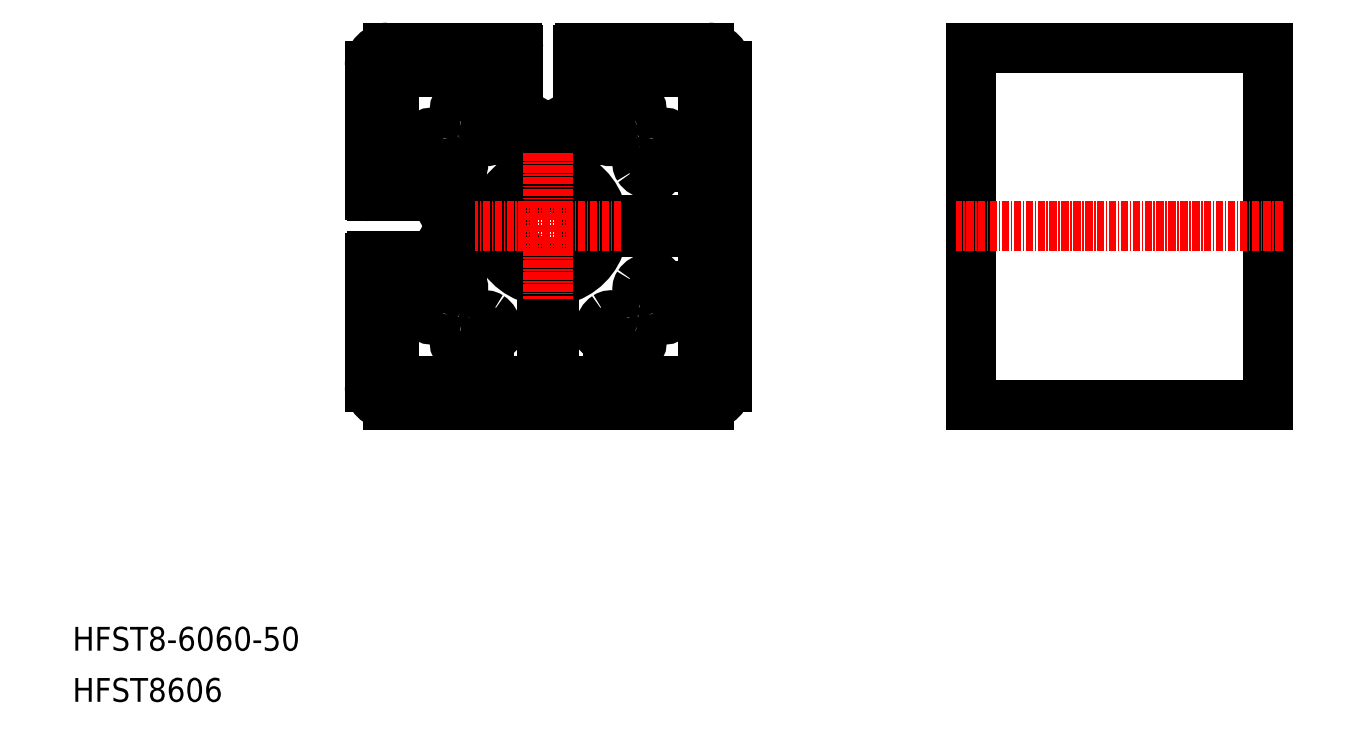
<metadata>
{"format":"dxf","ext":"dxf","renderer":"ezdxf+matplotlib","layout":"modelspace","background":"white","min_lineweight":24,"dpi":150}
</metadata>
<code>
0
SECTION
2
ENTITIES
0
TEXT
8
0
10
-1.097e-06
20
8.599
30
0
40
4
1
HFST8-6060-50
0
TEXT
8
0
10
-1.097e-06
20
-5.951e-07
30
0
40
4
1
HFST8606
0
LINE
8
0
10
151
20
110
30
0
11
201
21
110
31
0
0
LINE
8
0
10
151
20
50
30
0
11
201
21
50
31
0
0
LINE
8
0
10
151
20
110
30
0
11
151
21
50
31
0
0
LINE
8
0
10
201
20
110
30
0
11
201
21
50
31
0
0
LINE
8
CENTER
10
203.5
20
80
30
0
11
148.5
21
80
31
0
0
ARC
8
0
10
101.9
20
94.5
30
0
40
1
50
181.1
51
270
0
ARC
8
0
10
94.5
20
101.9
30
0
40
1
50
180
51
268.9
0
ARC
8
0
10
101.9
20
65.5
30
0
40
1
50
90
51
178.9
0
ARC
8
0
10
94.5
20
58.13
30
0
40
1
50
91.12
51
180
0
ARC
8
0
10
65.5
20
101.9
30
0
40
1
50
271.1
51
0
0
ARC
8
0
10
58.13
20
94.5
30
0
40
1
50
270
51
358.9
0
LINE
8
0
10
90
20
104
30
0
11
85
21
104
31
0
0
LINE
8
0
10
89.56
20
94.5
30
0
11
82.5
21
94.5
31
0
0
ARC
8
0
10
80
20
80
30
0
40
6.25
50
104.8
51
165.2
0
ARC
8
0
10
80
20
80
30
0
40
9.25
50
103.4
51
166.6
0
LINE
8
0
10
79
20
93
30
0
11
79
21
90.46
31
0
0
LINE
8
0
10
81
20
93
30
0
11
81
21
90.46
31
0
0
LINE
8
0
10
75
20
104
30
0
11
70
21
104
31
0
0
LINE
8
0
10
90
20
104
30
0
11
90
21
99.62
31
0
0
LINE
8
0
10
70
20
104
30
0
11
70
21
99.62
31
0
0
LINE
8
0
10
93.5
20
105
30
0
11
93.5
21
101.9
31
0
0
LINE
8
0
10
105
20
106
30
0
11
94.5
21
106
31
0
0
LINE
8
0
10
90
20
55.5
30
0
11
90
21
60.38
31
0
0
LINE
8
0
10
105
20
93.5
30
0
11
101.9
21
93.5
31
0
0
LINE
8
0
10
67
20
79
30
0
11
69.54
21
79
31
0
0
LINE
8
0
10
67
20
81
30
0
11
69.54
21
81
31
0
0
LINE
8
0
10
81
20
55.5
30
0
11
81
21
69.54
31
0
0
LINE
8
0
10
79
20
55.5
30
0
11
79
21
69.54
31
0
0
ARC
8
0
10
80
20
80
30
0
40
9.25
50
13.45
51
76.55
0
ARC
8
0
10
80
20
80
30
0
40
9.25
50
283.4
51
346.6
0
ARC
8
0
10
80
20
80
30
0
40
9.25
50
193.4
51
256.6
0
LINE
8
0
10
106
20
55
30
0
11
106
21
65.5
31
0
0
LINE
8
0
10
55
20
54
30
0
11
65.5
21
54
31
0
0
LINE
8
0
10
54
20
55
30
0
11
54
21
65.5
31
0
0
LINE
8
0
10
54
20
105
30
0
11
54
21
94.5
31
0
0
LINE
8
0
10
55
20
106
30
0
11
65.5
21
106
31
0
0
ARC
8
0
10
95
20
95
30
0
40
3.4
50
96.72
51
173.3
0
ARC
8
0
10
95
20
95
30
0
40
3.4
50
285.6
51
353.3
0
ARC
8
0
10
99.62
20
94.46
30
0
40
1.25
50
1.115
51
173.3
0
ARC
8
0
10
94.46
20
99.62
30
0
40
1.25
50
276.7
51
88.88
0
ARC
8
0
10
90.38
20
95.54
30
0
40
1.25
50
241.9
51
353.3
0
ARC
8
0
10
89.56
20
94
30
0
40
0.5
50
61.9
51
90
0
LINE
8
0
10
65.5
20
89.56
30
0
11
65.5
21
82.5
31
0
0
LINE
8
0
10
55
20
93.5
30
0
11
58.13
21
93.5
31
0
0
LINE
8
0
10
77.5
20
94.5
30
0
11
70.44
21
94.5
31
0
0
LINE
8
0
10
66.5
20
105
30
0
11
66.5
21
101.9
31
0
0
ARC
8
0
10
65
20
95
30
0
40
3.4
50
186.7
51
263.3
0
ARC
8
0
10
65
20
95
30
0
40
3.4
50
6.716
51
83.28
0
ARC
8
0
10
65.54
20
99.62
30
0
40
1.25
50
91.12
51
263.3
0
ARC
8
0
10
60.38
20
94.46
30
0
40
1.25
50
6.716
51
178.9
0
ARC
8
0
10
64.46
20
90.38
30
0
40
1.25
50
331.9
51
83.28
0
ARC
8
0
10
69.62
20
95.54
30
0
40
1.25
50
186.7
51
298.1
0
ARC
8
0
10
66
20
89.56
30
0
40
0.5
50
151.9
51
180
0
ARC
8
0
10
70.44
20
94
30
0
40
0.5
50
90
51
118.1
0
LINE
8
0
10
105
20
66.5
30
0
11
101.9
21
66.5
31
0
0
LINE
8
0
10
93.5
20
55
30
0
11
93.5
21
58.13
31
0
0
ARC
8
0
10
95
20
65
30
0
40
3.4
50
6.716
51
74.41
0
ARC
8
0
10
95
20
65
30
0
40
3.4
50
195.6
51
263.3
0
ARC
8
0
10
94.46
20
60.38
30
0
40
1.25
50
271.1
51
83.28
0
ARC
8
0
10
99.62
20
65.54
30
0
40
1.25
50
186.7
51
358.9
0
LINE
8
0
10
80
20
96.3
30
0
11
78.79
21
97
31
0
0
LINE
8
0
10
80
20
96.3
30
0
11
81.21
21
97
31
0
0
LINE
8
0
10
78.79
20
97
30
0
11
72.62
21
97
31
0
0
ARC
8
0
10
80
20
86.25
30
0
40
1
50
22.33
51
157.7
0
ARC
8
0
10
73.75
20
80
30
0
40
1
50
112.3
51
247.7
0
ARC
8
0
10
80
20
73.75
30
0
40
1
50
202.3
51
337.7
0
ARC
8
0
10
86.25
20
80
30
0
40
1
50
292.3
51
67.67
0
ARC
8
0
10
80
20
80
30
0
40
6.25
50
14.78
51
75.22
0
ARC
8
0
10
80
20
80
30
0
40
6.25
50
194.8
51
255.2
0
ARC
8
0
10
80
20
80
30
0
40
6.25
50
284.8
51
345.2
0
ARC
8
0
10
105
20
94.5
30
0
40
1
50
270
51
0
0
ARC
8
0
10
105
20
105
30
0
40
1
50
0
51
90
0
ARC
8
0
10
94.5
20
105
30
0
40
1
50
90
51
180
0
ARC
8
0
10
65.5
20
105
30
0
40
1
50
0
51
90
0
ARC
8
0
10
55
20
105
30
0
40
1
50
90
51
180
0
ARC
8
0
10
55
20
94.5
30
0
40
1
50
180
51
270
0
ARC
8
0
10
55
20
65.5
30
0
40
1
50
90
51
180
0
ARC
8
0
10
55
20
55
30
0
40
1
50
180
51
270
0
ARC
8
0
10
105
20
55
30
0
40
1
50
270
51
0
0
ARC
8
0
10
90.46
20
82.5
30
0
40
1.5
50
193.4
51
270
0
ARC
8
0
10
90.46
20
77.5
30
0
40
1.5
50
90
51
166.6
0
ARC
8
0
10
82.5
20
69.54
30
0
40
1.5
50
103.4
51
180
0
ARC
8
0
10
77.5
20
69.54
30
0
40
1.5
50
0
51
76.55
0
ARC
8
0
10
69.54
20
77.5
30
0
40
1.5
50
13.45
51
90
0
ARC
8
0
10
67
20
77.5
30
0
40
1.5
50
90
51
180
0
ARC
8
0
10
67
20
82.5
30
0
40
1.5
50
180
51
270
0
ARC
8
0
10
69.54
20
82.5
30
0
40
1.5
50
270
51
346.6
0
ARC
8
0
10
77.5
20
90.46
30
0
40
1.5
50
283.4
51
0
0
ARC
8
0
10
77.5
20
93
30
0
40
1.5
50
0
51
90
0
ARC
8
0
10
82.5
20
93
30
0
40
1.5
50
90
51
180
0
ARC
8
0
10
82.5
20
90.46
30
0
40
1.5
50
180
51
256.6
0
ARC
8
0
10
81.85
20
72.99
30
0
40
1
50
104.8
51
157.7
0
ARC
8
0
10
78.15
20
72.99
30
0
40
1
50
22.33
51
75.22
0
ARC
8
0
10
87.01
20
78.15
30
0
40
1
50
112.3
51
165.2
0
ARC
8
0
10
87.01
20
81.85
30
0
40
1
50
194.8
51
247.7
0
ARC
8
0
10
81.85
20
87.01
30
0
40
1
50
202.3
51
255.2
0
ARC
8
0
10
78.15
20
87.01
30
0
40
1
50
284.8
51
337.7
0
ARC
8
0
10
72.99
20
81.85
30
0
40
1
50
292.3
51
345.2
0
ARC
8
0
10
72.99
20
78.15
30
0
40
1
50
14.78
51
67.67
0
LINE
8
0
10
87.38
20
97
30
0
11
81.21
21
97
31
0
0
LINE
8
0
10
94.5
20
54
30
0
11
105
21
54
31
0
0
LINE
8
0
10
82.5
20
54
30
0
11
88.5
21
54
31
0
0
LINE
8
0
10
71.5
20
54
30
0
11
77.5
21
54
31
0
0
ARC
8
0
10
71.5
20
55.5
30
0
40
1.5
50
180
51
270
0
ARC
8
0
10
77.5
20
55.5
30
0
40
1.5
50
270
51
0
0
ARC
8
0
10
82.5
20
55.5
30
0
40
1.5
50
180
51
270
0
ARC
8
0
10
88.5
20
55.5
30
0
40
1.5
50
270
51
0
0
ARC
8
0
10
94.5
20
55
30
0
40
1
50
180
51
270
0
ARC
8
0
10
65.5
20
55
30
0
40
1
50
270
51
0
0
LINE
8
0
10
104.5
20
90
30
0
11
99.62
21
90
31
0
0
LINE
8
0
10
104.5
20
70
30
0
11
99.62
21
70
31
0
0
LINE
8
0
10
104.5
20
79
30
0
11
90.46
21
79
31
0
0
LINE
8
0
10
104.5
20
81
30
0
11
90.46
21
81
31
0
0
LINE
8
0
10
106
20
105
30
0
11
106
21
94.5
31
0
0
LINE
8
0
10
106
20
77.5
30
0
11
106
21
71.5
31
0
0
LINE
8
0
10
106
20
88.5
30
0
11
106
21
82.5
31
0
0
ARC
8
0
10
104.5
20
88.5
30
0
40
1.5
50
0
51
90
0
ARC
8
0
10
104.5
20
82.5
30
0
40
1.5
50
270
51
0
0
ARC
8
0
10
104.5
20
77.5
30
0
40
1.5
50
0
51
90
0
ARC
8
0
10
104.5
20
71.5
30
0
40
1.5
50
270
51
0
0
ARC
8
0
10
105
20
65.5
30
0
40
1
50
0
51
90
0
ARC
8
0
10
96.25
20
90.52
30
0
40
1.25
50
105.6
51
213.5
0
LINE
8
0
10
107
20
110
30
0
11
85.3
21
110
31
0
0
LINE
8
0
10
50
20
107
30
0
11
50
21
85.3
31
0
0
LINE
8
0
10
53
20
50
30
0
11
107
21
50
31
0
0
LINE
8
0
10
110
20
53
30
0
11
110
21
107
31
0
0
LINE
8
0
10
85
20
109.7
30
0
11
85
21
104
31
0
0
LINE
8
0
10
75
20
109.7
30
0
11
75
21
104
31
0
0
LINE
8
0
10
56
20
75
30
0
11
50.3
21
75
31
0
0
LINE
8
0
10
56
20
85
30
0
11
50.3
21
85
31
0
0
LINE
8
0
10
74.7
20
110
30
0
11
53
21
110
31
0
0
LINE
8
0
10
50
20
74.7
30
0
11
50
21
53
31
0
0
ARC
8
0
10
85.3
20
109.7
30
0
40
0.3
50
90
51
180
0
ARC
8
0
10
74.7
20
109.7
30
0
40
0.3
50
0
51
90
0
ARC
8
0
10
50.3
20
85.3
30
0
40
0.3
50
180
51
270
0
ARC
8
0
10
50.3
20
74.7
30
0
40
0.3
50
90
51
180
0
ARC
8
0
10
53
20
107
30
0
40
3
50
90
51
180
0
ARC
8
0
10
107
20
107
30
0
40
3
50
0
51
90
0
ARC
8
0
10
107
20
53
30
0
40
3
50
270
51
0
0
ARC
8
0
10
53
20
53
30
0
40
3
50
180
51
270
0
LINE
8
0
10
90
20
99.62
30
0
11
87.38
21
97
31
0
0
LINE
8
0
10
70
20
99.62
30
0
11
72.62
21
97
31
0
0
LINE
8
0
10
99.62
20
90
30
0
11
99.06
21
89.44
31
0
0
ARC
8
0
10
97.29
20
91.21
30
0
40
2.5
50
213.5
51
315
0
ARC
8
0
10
96.25
20
69.48
30
0
40
1.25
50
146.5
51
254.4
0
LINE
8
0
10
99.62
20
70
30
0
11
99.06
21
70.56
31
0
0
ARC
8
0
10
97.29
20
68.79
30
0
40
2.5
50
45
51
146.5
0
ARC
8
0
10
90.52
20
63.75
30
0
40
1.25
50
15.59
51
123.5
0
LINE
8
0
10
90
20
60.38
30
0
11
89.44
21
60.94
31
0
0
ARC
8
0
10
91.21
20
62.71
30
0
40
2.5
50
123.5
51
225
0
ARC
8
0
10
65.5
20
58.13
30
0
40
1
50
0
51
88.88
0
ARC
8
0
10
58.13
20
65.5
30
0
40
1
50
1.115
51
90
0
LINE
8
0
10
56
20
70
30
0
11
56
21
75
31
0
0
LINE
8
0
10
65.5
20
70.44
30
0
11
65.5
21
77.5
31
0
0
LINE
8
0
10
56
20
85
30
0
11
56
21
90
31
0
0
LINE
8
0
10
56
20
70
30
0
11
60.38
21
70
31
0
0
LINE
8
0
10
56
20
90
30
0
11
60.38
21
90
31
0
0
LINE
8
0
10
55
20
66.5
30
0
11
58.13
21
66.5
31
0
0
LINE
8
0
10
66.5
20
55
30
0
11
66.5
21
58.13
31
0
0
ARC
8
0
10
65
20
65
30
0
40
3.4
50
96.72
51
173.3
0
ARC
8
0
10
65
20
65
30
0
40
3.4
50
276.7
51
344.4
0
ARC
8
0
10
65.54
20
60.38
30
0
40
1.25
50
96.72
51
268.9
0
ARC
8
0
10
60.38
20
65.54
30
0
40
1.25
50
181.1
51
353.3
0
ARC
8
0
10
64.46
20
69.62
30
0
40
1.25
50
276.7
51
28.1
0
ARC
8
0
10
66
20
70.44
30
0
40
0.5
50
180
51
208.1
0
LINE
8
0
10
63.7
20
80
30
0
11
63
21
81.21
31
0
0
LINE
8
0
10
63.7
20
80
30
0
11
63
21
78.79
31
0
0
LINE
8
0
10
63
20
81.21
30
0
11
63
21
87.38
31
0
0
LINE
8
0
10
63
20
72.62
30
0
11
63
21
78.79
31
0
0
LINE
8
0
10
70
20
55.5
30
0
11
70
21
60.38
31
0
0
ARC
8
0
10
69.48
20
63.75
30
0
40
1.25
50
56.49
51
164.4
0
LINE
8
0
10
60.38
20
70
30
0
11
63
21
72.62
31
0
0
LINE
8
0
10
60.38
20
90
30
0
11
63
21
87.38
31
0
0
LINE
8
0
10
70
20
60.38
30
0
11
70.56
21
60.94
31
0
0
ARC
8
0
10
68.79
20
62.71
30
0
40
2.5
50
315
51
56.49
0
LINE
8
CENTER
10
80
20
92.25
30
0
11
80
21
67.75
31
0
0
LINE
8
CENTER
10
92.25
20
80
30
0
11
67.75
21
80
31
0
0
ENDSEC
0
EOF

</code>
